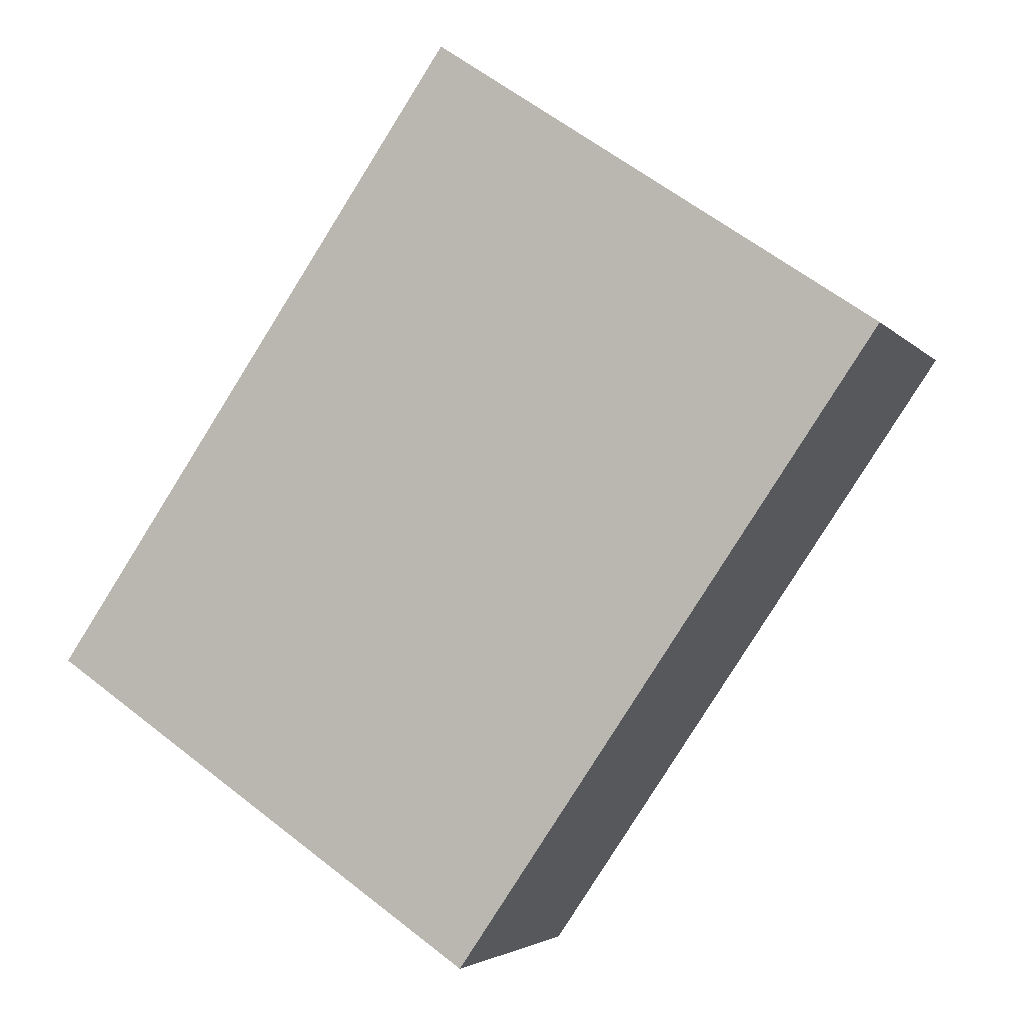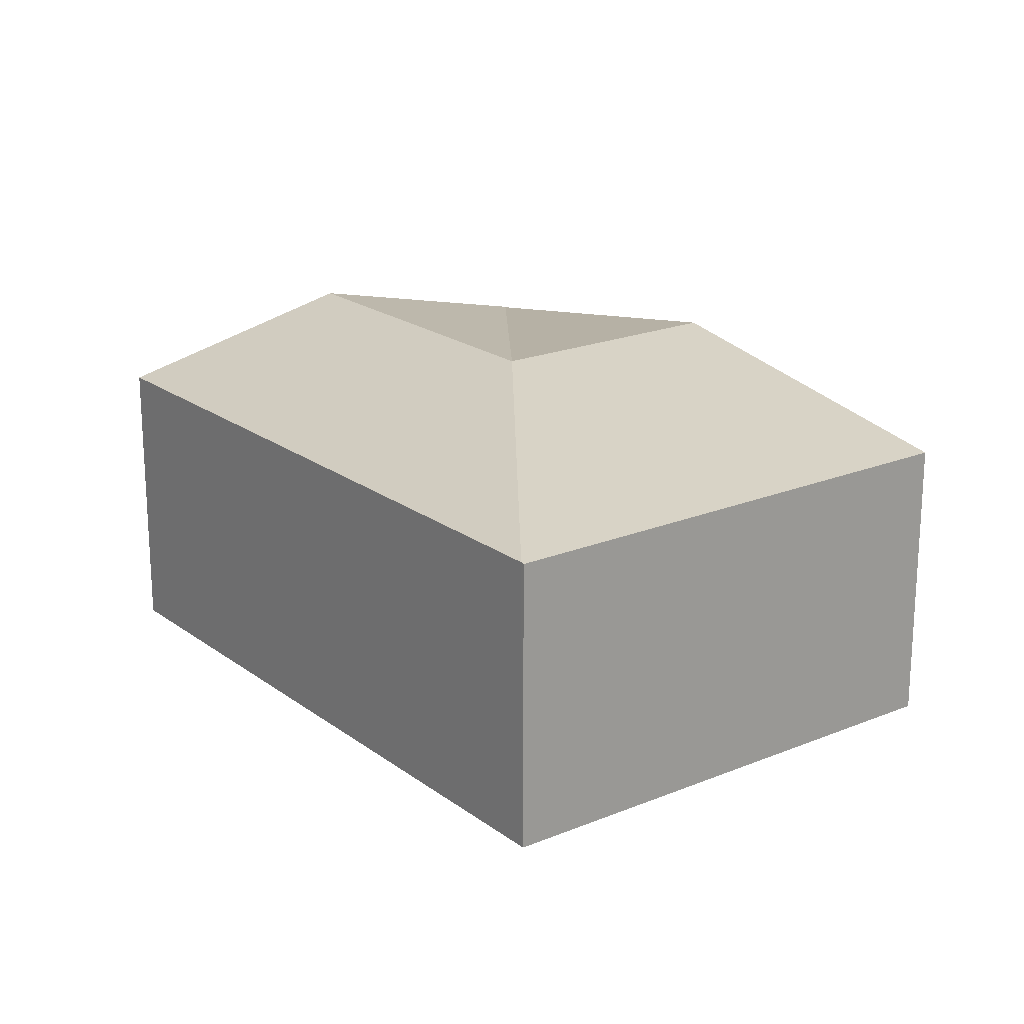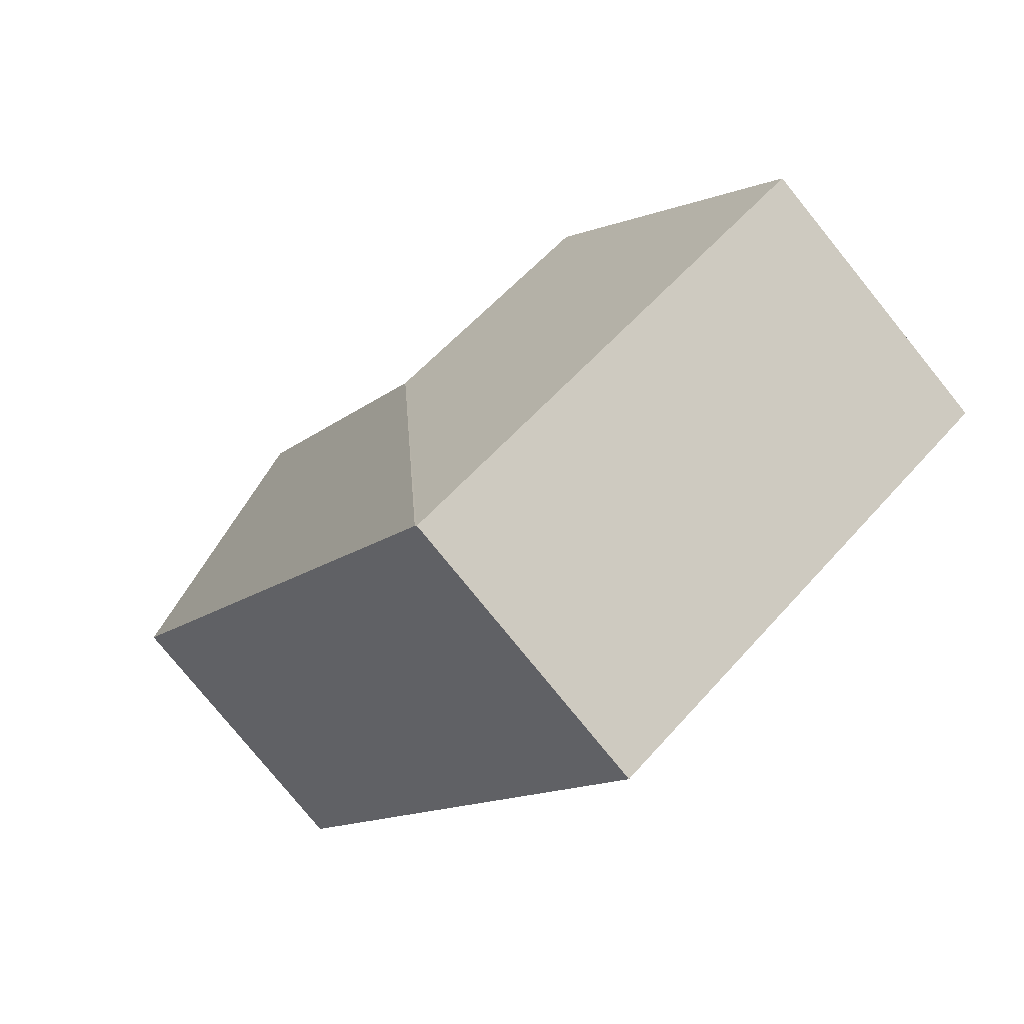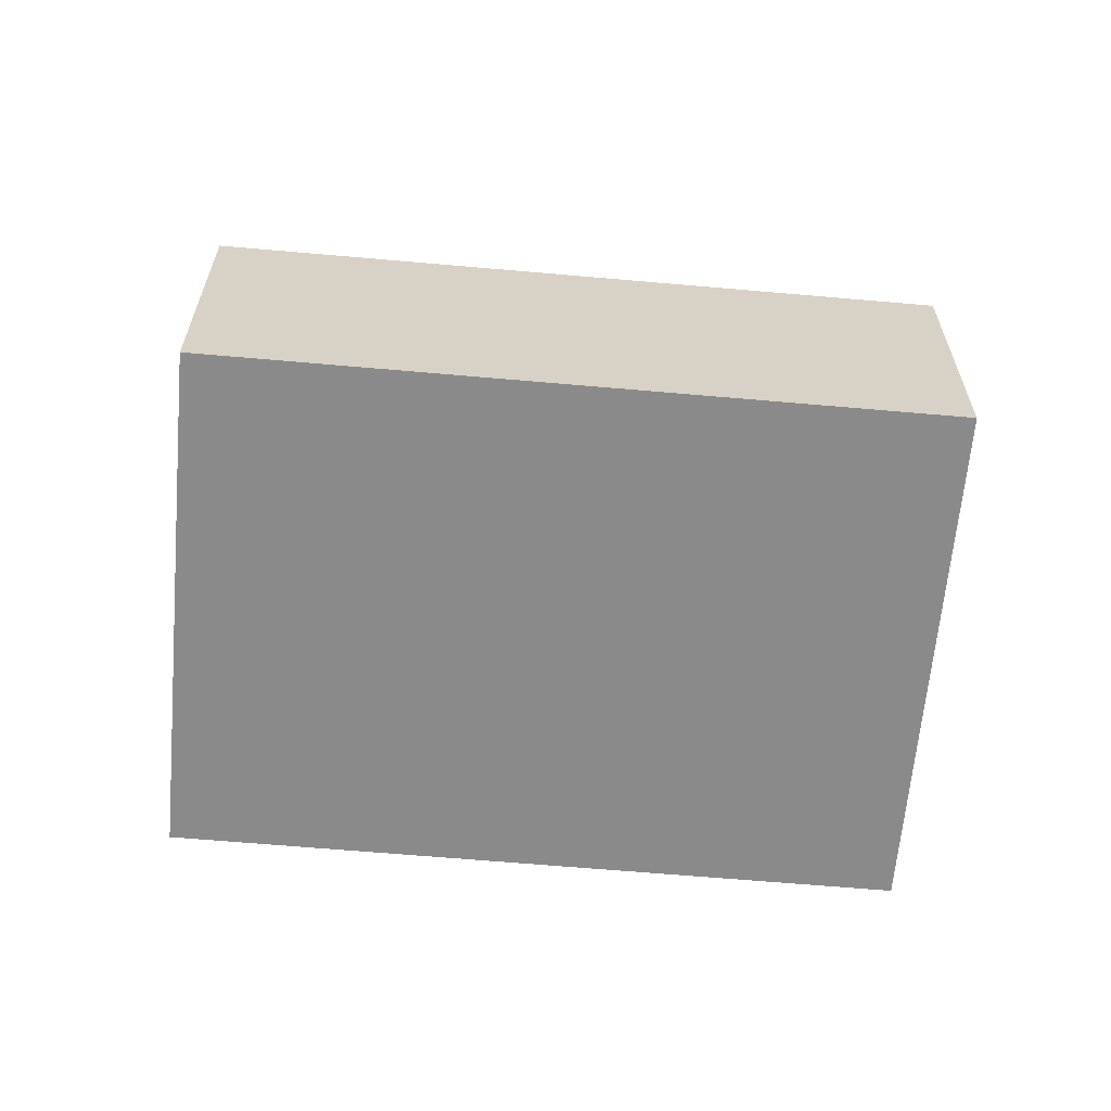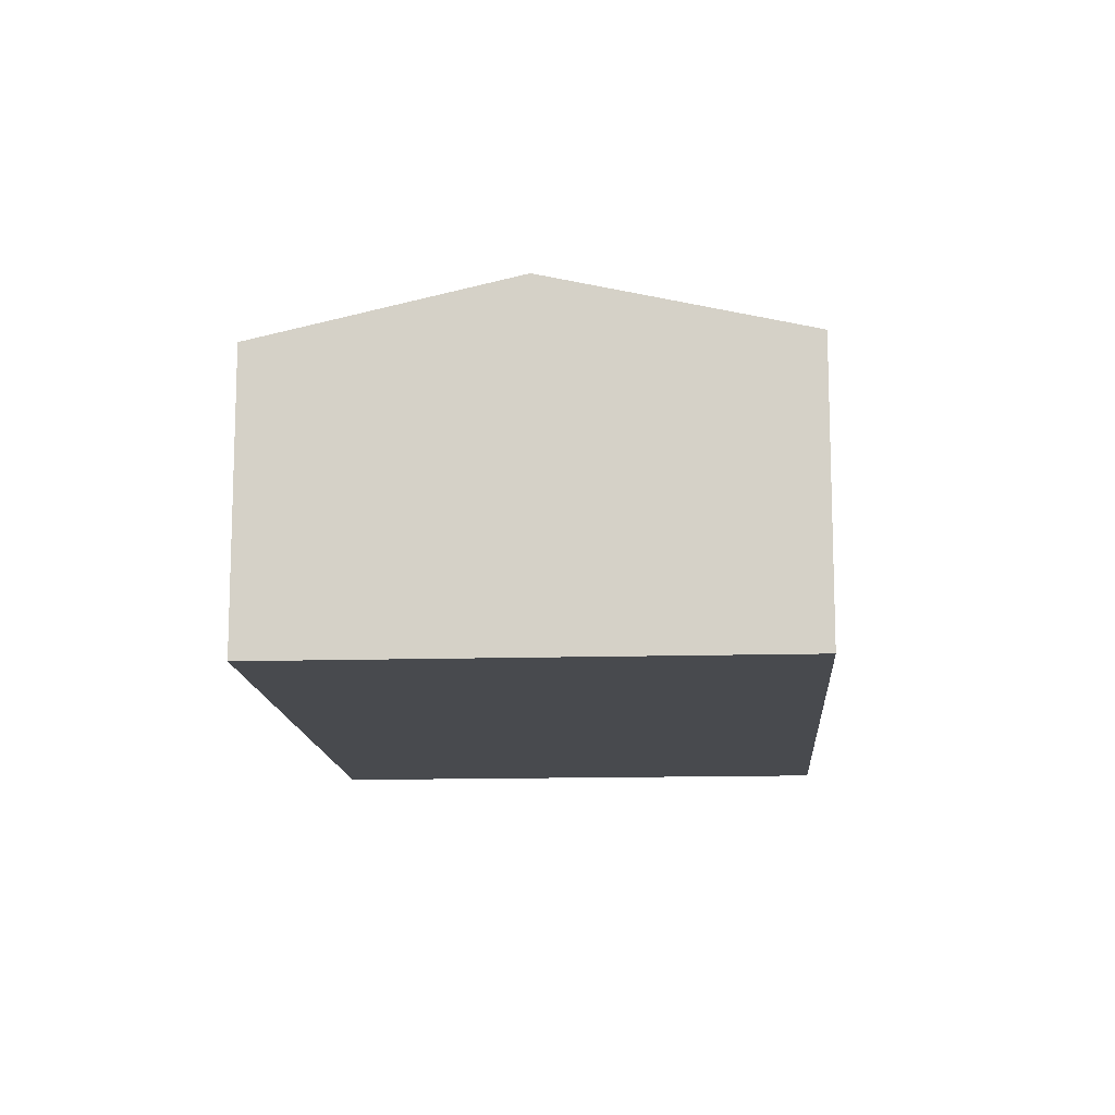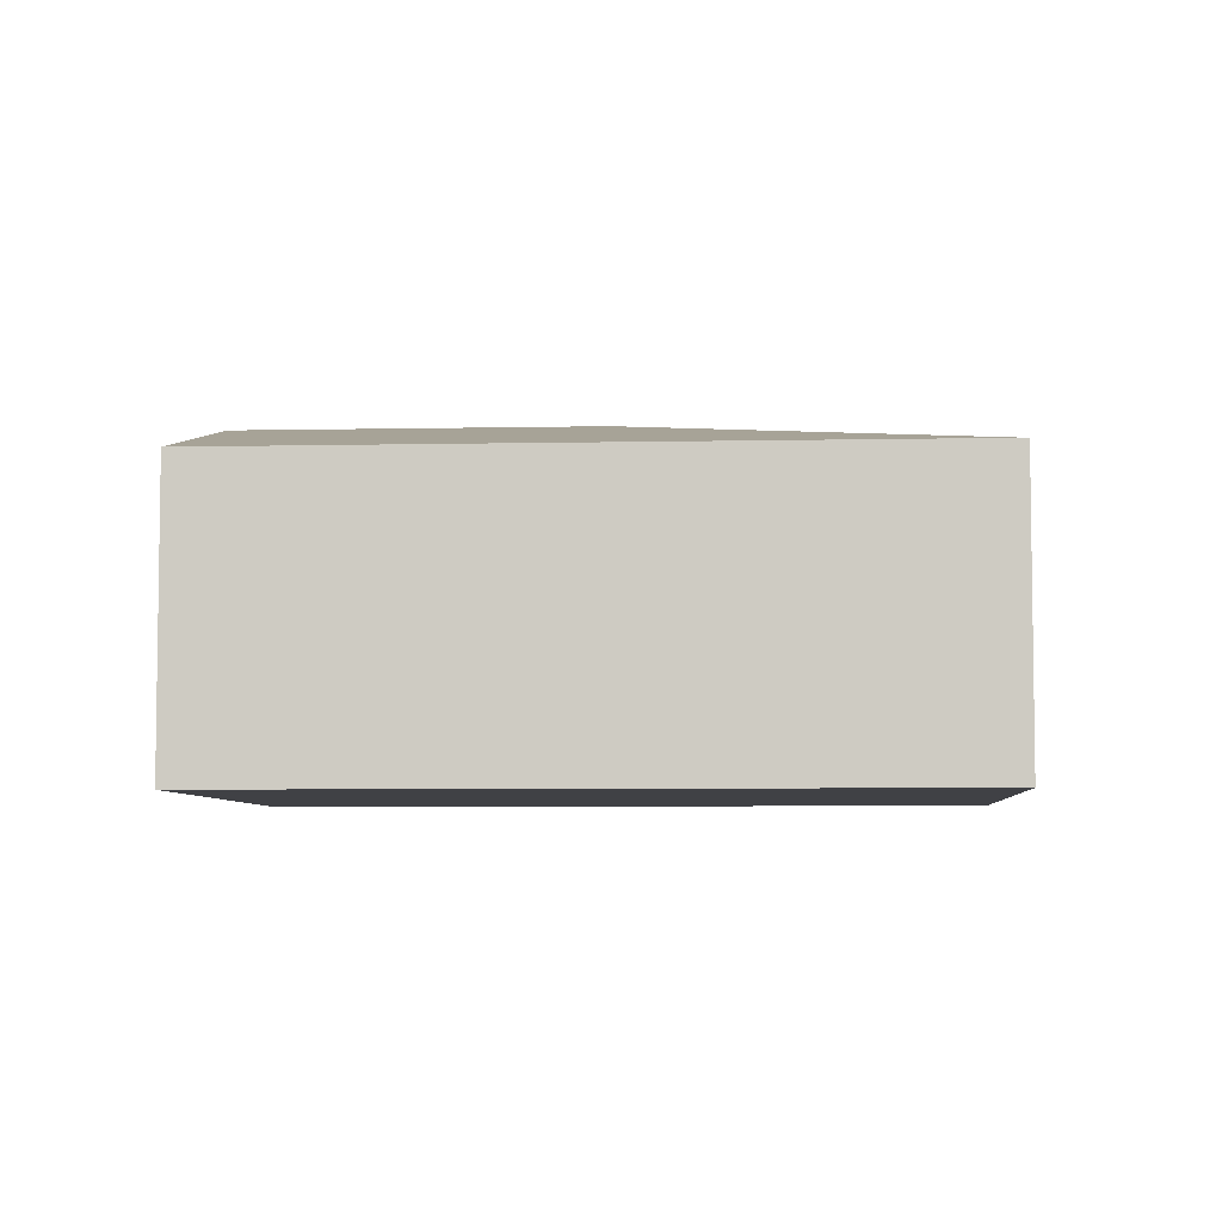
<metadata>
{"format":"obj","ext":"obj","renderer":"f3d","projection":"perspective","resolution":1024,"background":"white","views":[{"elev":-3.7,"azim":20.1,"up":"+Z"},{"elev":20.2,"azim":177.3,"up":"+Y"},{"elev":-78.1,"azim":-141.0,"up":"+Z"},{"elev":-63.4,"azim":119.2,"up":"+Y"},{"elev":-13.3,"azim":38.1,"up":"+Y"},{"elev":-5.8,"azim":128.0,"up":"+Y"}]}
</metadata>
<code>
v  7.082 3.934 5.142
v  4.62 3.271 6.775
v  4.641 3.271 6.807
v  4.762 3.934 1.739
v  2.321 3.934 3.404
v  7.843 3.272 1.013
v  9.524 3.271 3.477
v  4.904 3.272 -3.297
v  4.882 3.265 -3.329
v  3.026 3.265 -2.063
v  0 3.265 1.999e-16
v  4.882 2.038e-16 -3.329
v  3.026 1.263e-16 -2.063
v  0 0 0
v  2.321 -2.084e-16 3.404
v  4.62 -4.148e-16 6.775
v  4.641 -4.168e-16 6.807
v  7.082 -3.149e-16 5.142
v  9.524 -2.129e-16 3.477
v  7.843 -6.203e-17 1.013
v  4.904 2.019e-16 -3.297
g defaultobject
f 1 2 3
f 2 1 4
f 4 5 2
f 6 1 7
f 1 6 4
f 4 6 8
f 4 8 9
f 10 4 9
f 4 10 11
f 4 11 5
f 12 10 9
f 10 12 11
f 11 12 13
f 11 13 14
f 14 5 11
f 5 14 15
f 5 15 2
f 2 15 16
f 16 3 2
f 3 16 17
f 17 1 3
f 1 17 7
f 7 17 18
f 7 18 19
f 19 6 7
f 6 19 20
f 6 20 8
f 8 20 21
f 8 21 9
f 9 21 12
f 16 18 17
f 18 16 15
f 18 15 14
f 18 14 19
f 19 14 13
f 19 13 20
f 20 13 21
f 21 13 12

</code>
